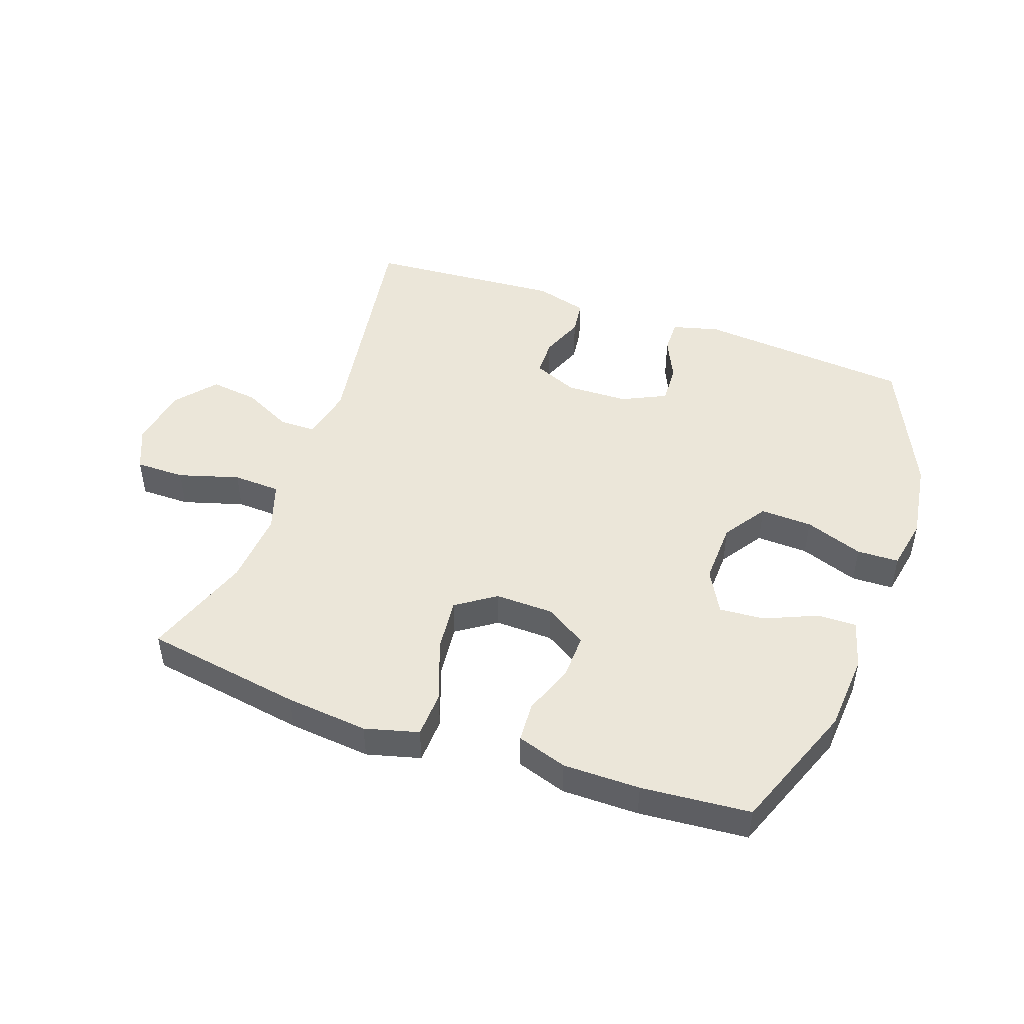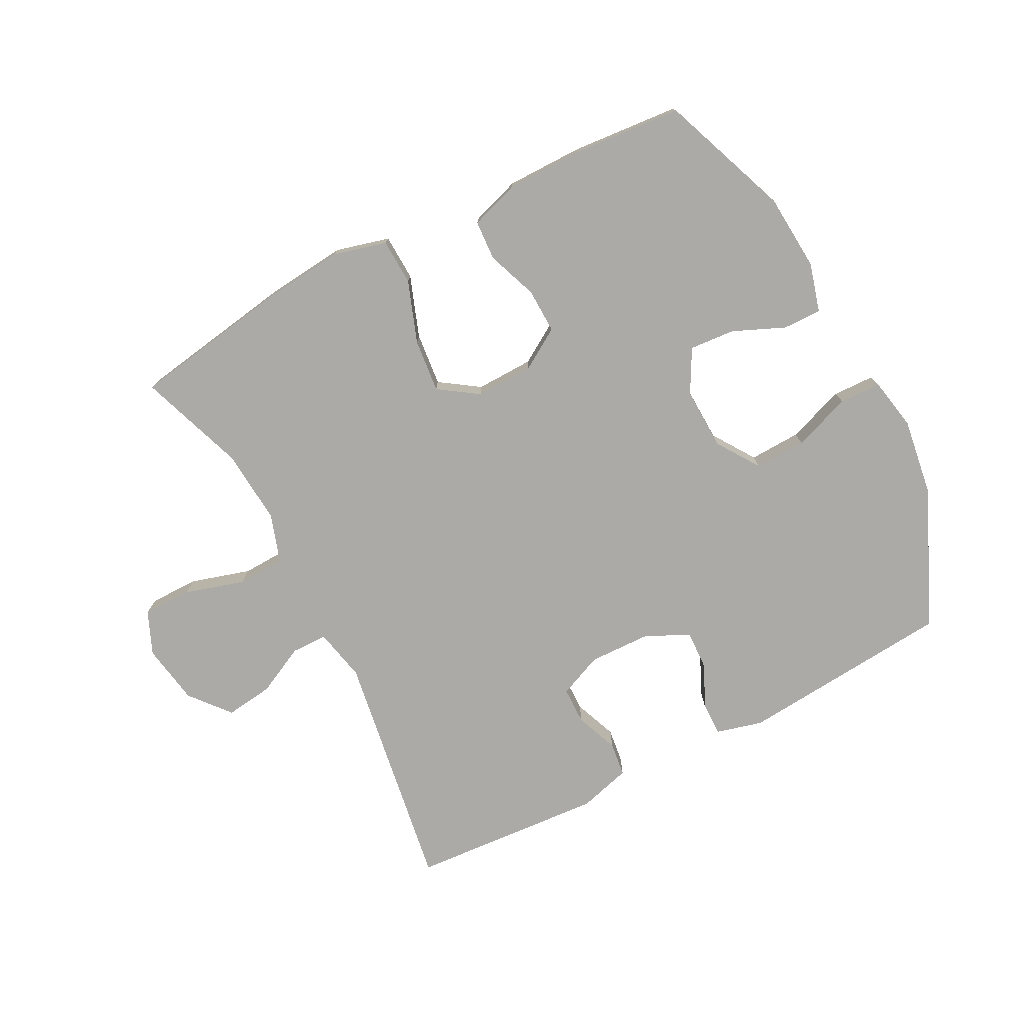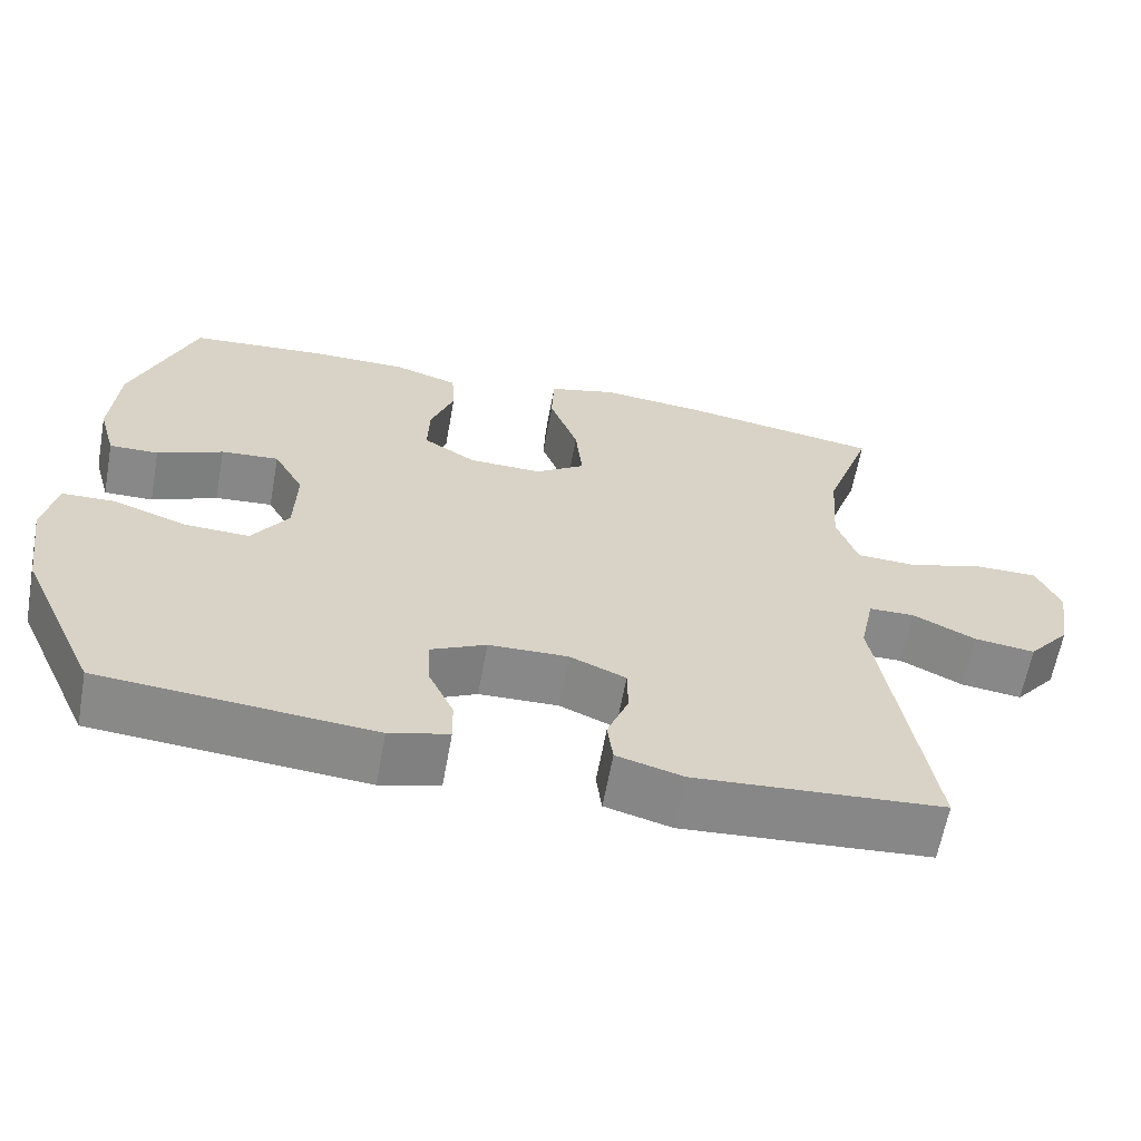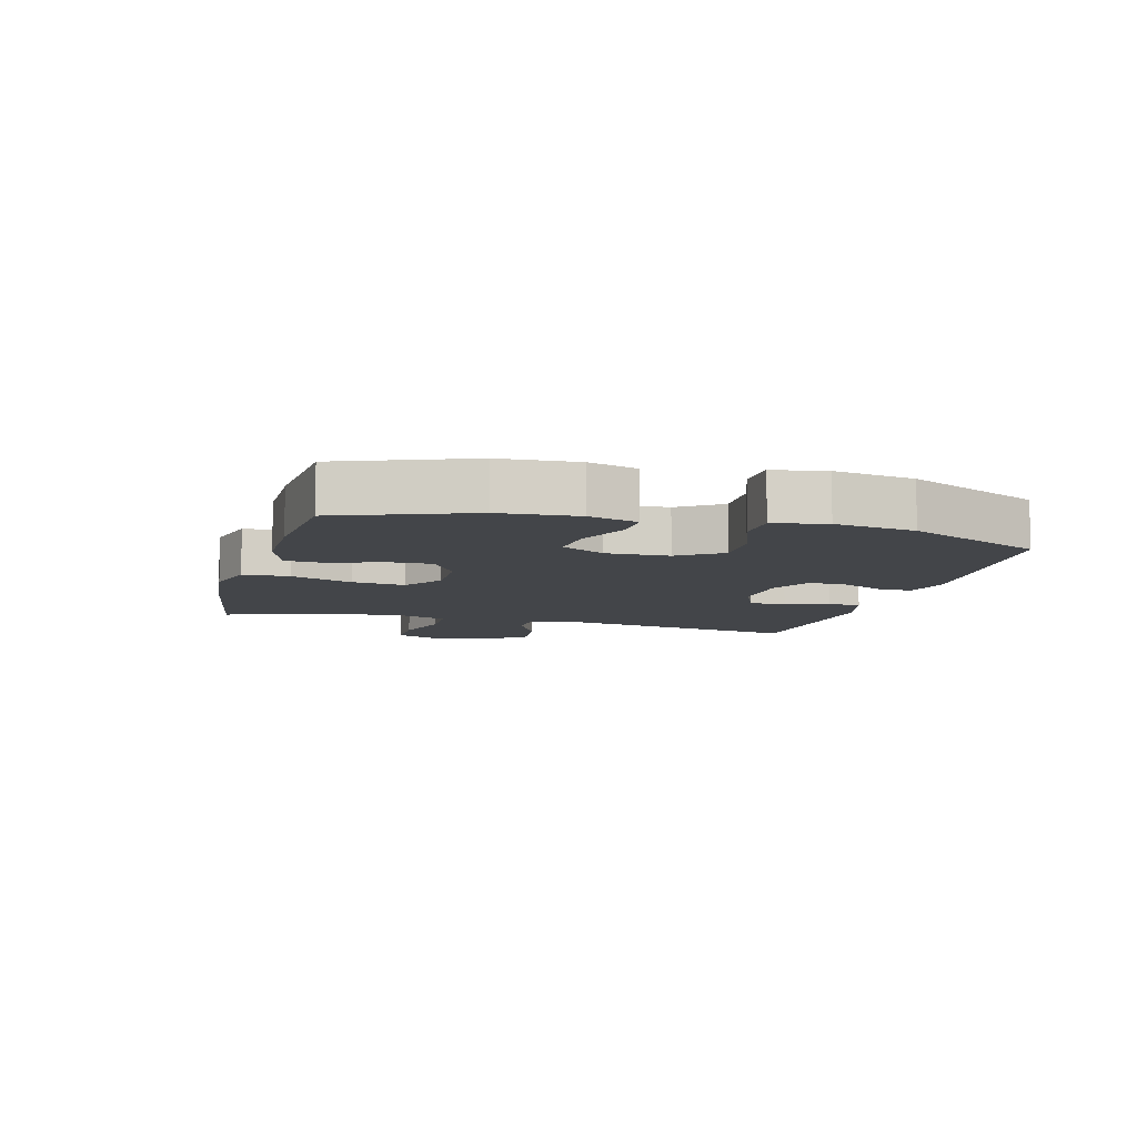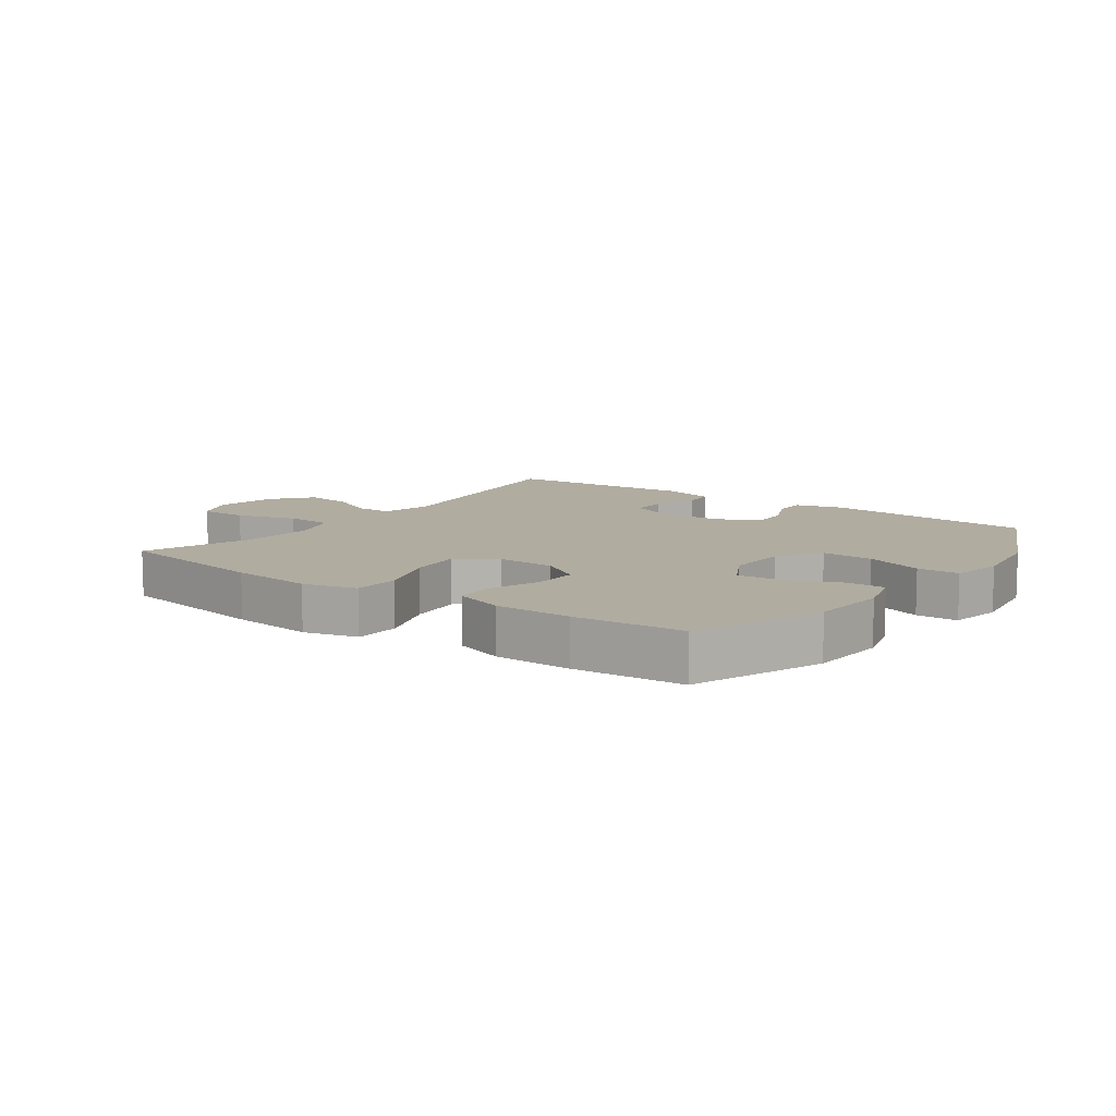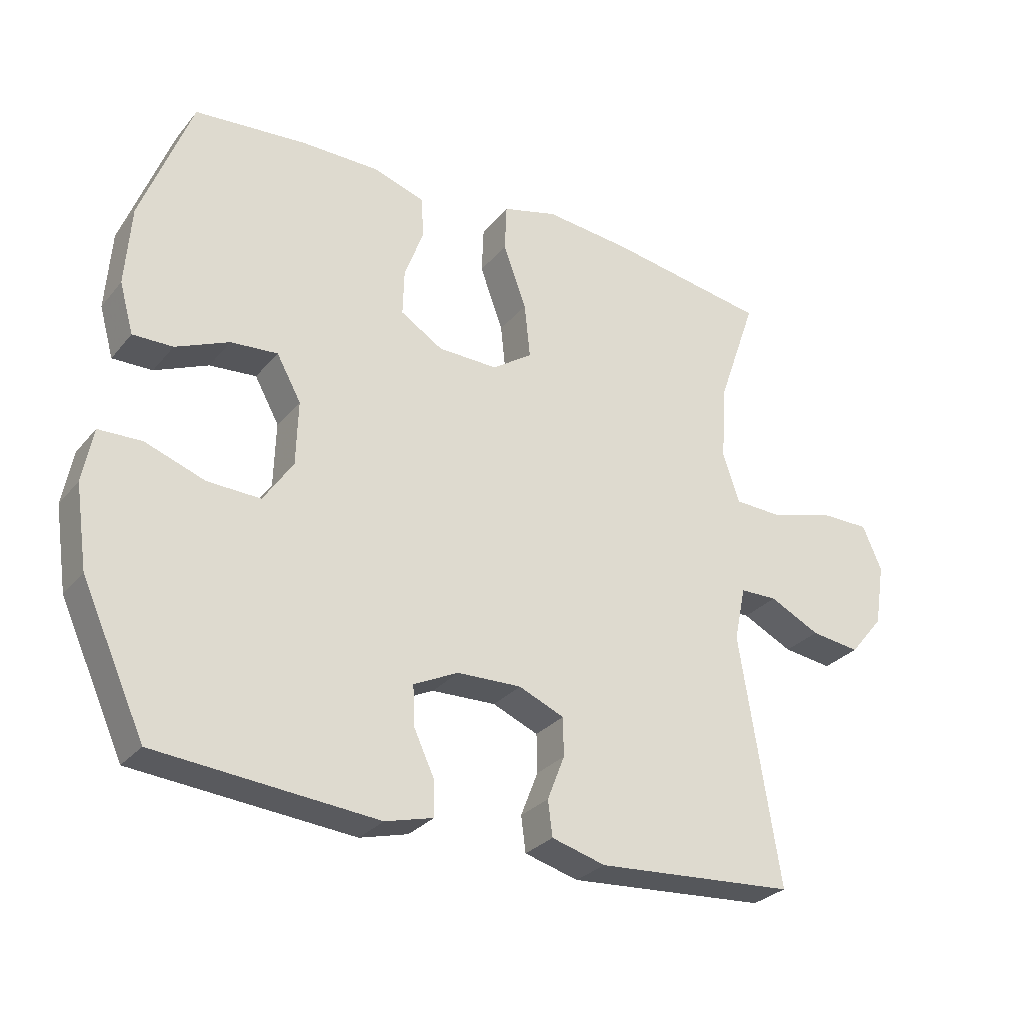
<metadata>
{"format":"obj","ext":"obj","renderer":"f3d","projection":"perspective","resolution":1024,"background":"white","views":[{"elev":47.6,"azim":19.6,"up":"+Y"},{"elev":-76.1,"azim":27.6,"up":"+Y"},{"elev":-62.8,"azim":169.7,"up":"+Z"},{"elev":-8.7,"azim":74.6,"up":"+Y"},{"elev":10.1,"azim":36.1,"up":"+Y"},{"elev":-29.0,"azim":148.5,"up":"+Z"}]}
</metadata>
<code>
v 0.5 0.07 -0.5
v 0.157 0.07 -0.529
v 0.082 0.07 -0.509
v 0.083 0.07 -0.455
v 0.115 0.07 -0.386
v 0.118 0.07 -0.323
v 0.048 0.07 -0.289
v -0.052 0.07 -0.286
v -0.123 0.07 -0.316
v -0.124 0.07 -0.376
v -0.097 0.07 -0.445
v -0.104 0.07 -0.5
v -0.188 0.07 -0.523
v -0.5 0.07 -0.5
v -0.438 0.07 -0.112
v -0.456 0.07 -0.027
v -0.514 0.07 -0.026
v -0.593 0.07 -0.065
v -0.67 0.07 -0.075
v -0.723 0.07 -0.011
v -0.739 0.07 0.087
v -0.709 0.07 0.156
v -0.63 0.07 0.156
v -0.533 0.07 0.127
v -0.457 0.07 0.13
v -0.431 0.07 0.208
v -0.44 0.07 0.328
v -0.5 0.07 0.5
v -0.247 0.07 0.541
v -0.115 0.07 0.554
v -0.029 0.07 0.531
v -0.026 0.07 0.457
v -0.062 0.07 0.358
v -0.071 0.07 0.272
v -0.008 0.07 0.229
v 0.085 0.07 0.231
v 0.151 0.07 0.272
v 0.149 0.07 0.344
v 0.119 0.07 0.425
v 0.123 0.07 0.489
v 0.203 0.07 0.515
v 0.326 0.07 0.515
v 0.5 0.07 0.5
v 0.579 0.07 0.292
v 0.588 0.07 0.168
v 0.566 0.07 0.09
v 0.504 0.07 0.091
v 0.421 0.07 0.127
v 0.348 0.07 0.133
v 0.31 0.07 0.064
v 0.313 0.07 -0.036
v 0.359 0.07 -0.105
v 0.442 0.07 -0.102
v 0.535 0.07 -0.069
v 0.602 0.07 -0.071
v 0.618 0.07 -0.155
v 0.599 0.07 -0.283
v 0.5 0 -0.5
v 0.157 0 -0.529
v 0.082 0 -0.509
v 0.083 0 -0.455
v 0.115 0 -0.386
v 0.118 0 -0.323
v 0.048 0 -0.289
v -0.052 0 -0.286
v -0.123 0 -0.316
v -0.124 0 -0.376
v -0.097 0 -0.445
v -0.104 0 -0.5
v -0.188 0 -0.523
v -0.5 0 -0.5
v -0.438 0 -0.112
v -0.456 0 -0.027
v -0.514 0 -0.026
v -0.593 0 -0.065
v -0.67 0 -0.075
v -0.723 0 -0.011
v -0.739 0 0.087
v -0.709 0 0.156
v -0.63 0 0.156
v -0.533 0 0.127
v -0.457 0 0.13
v -0.431 0 0.208
v -0.44 0 0.328
v -0.5 0 0.5
v -0.247 0 0.541
v -0.115 0 0.554
v -0.029 0 0.531
v -0.026 0 0.457
v -0.062 0 0.358
v -0.071 0 0.272
v -0.008 0 0.229
v 0.085 0 0.231
v 0.151 0 0.272
v 0.149 0 0.344
v 0.119 0 0.425
v 0.123 0 0.489
v 0.203 0 0.515
v 0.326 0 0.515
v 0.5 0 0.5
v 0.579 0 0.292
v 0.588 0 0.168
v 0.566 0 0.09
v 0.504 0 0.091
v 0.421 0 0.127
v 0.348 0 0.133
v 0.31 0 0.064
v 0.313 0 -0.036
v 0.359 0 -0.105
v 0.442 0 -0.102
v 0.535 0 -0.069
v 0.602 0 -0.071
v 0.618 0 -0.155
v 0.599 0 -0.283
f 53 54 55 56
f 52 53 56 57
f 45 46 47 48
f 45 48 49
f 44 45 49
f 43 44 49
f 42 43 49 50
f 38 39 40 41
f 37 38 41 42
f 30 31 32 33
f 30 33 34
f 27 28 29 30
f 26 27 30 34
f 25 26 34 35
f 21 22 23 24
f 21 24 25
f 20 21 25
f 17 18 19 20
f 16 17 20 25
f 15 16 25 35
f 10 11 12 13
f 9 10 13 14
f 2 3 4 5
f 2 5 6
f 52 57 1 2
f 51 52 2 6
f 50 51 6 7
f 37 42 50 7
f 36 37 7 8
f 35 36 8 9
f 9 14 15 35
f 113 112 111 110
f 114 113 110 109
f 105 104 103 102
f 106 105 102
f 106 102 101
f 106 101 100
f 107 106 100 99
f 98 97 96 95
f 99 98 95 94
f 90 89 88 87
f 91 90 87
f 87 86 85 84
f 91 87 84 83
f 92 91 83 82
f 81 80 79 78
f 82 81 78
f 82 78 77
f 77 76 75 74
f 82 77 74 73
f 92 82 73 72
f 70 69 68 67
f 71 70 67 66
f 62 61 60 59
f 63 62 59
f 59 58 114 109
f 63 59 109 108
f 64 63 108 107
f 64 107 99 94
f 65 64 94 93
f 66 65 93 92
f 92 72 71 66
f 1 58 59 2
f 2 59 60 3
f 3 60 61 4
f 4 61 62 5
f 5 62 63 6
f 6 63 64 7
f 7 64 65 8
f 8 65 66 9
f 9 66 67 10
f 10 67 68 11
f 11 68 69 12
f 12 69 70 13
f 13 70 71 14
f 14 71 72 15
f 15 72 73 16
f 16 73 74 17
f 17 74 75 18
f 18 75 76 19
f 19 76 77 20
f 20 77 78 21
f 21 78 79 22
f 22 79 80 23
f 23 80 81 24
f 24 81 82 25
f 25 82 83 26
f 26 83 84 27
f 27 84 85 28
f 28 85 86 29
f 29 86 87 30
f 30 87 88 31
f 31 88 89 32
f 32 89 90 33
f 33 90 91 34
f 34 91 92 35
f 35 92 93 36
f 36 93 94 37
f 37 94 95 38
f 38 95 96 39
f 39 96 97 40
f 40 97 98 41
f 41 98 99 42
f 42 99 100 43
f 43 100 101 44
f 44 101 102 45
f 45 102 103 46
f 46 103 104 47
f 47 104 105 48
f 48 105 106 49
f 49 106 107 50
f 50 107 108 51
f 51 108 109 52
f 52 109 110 53
f 53 110 111 54
f 54 111 112 55
f 55 112 113 56
f 56 113 114 57
f 57 114 58 1

</code>
